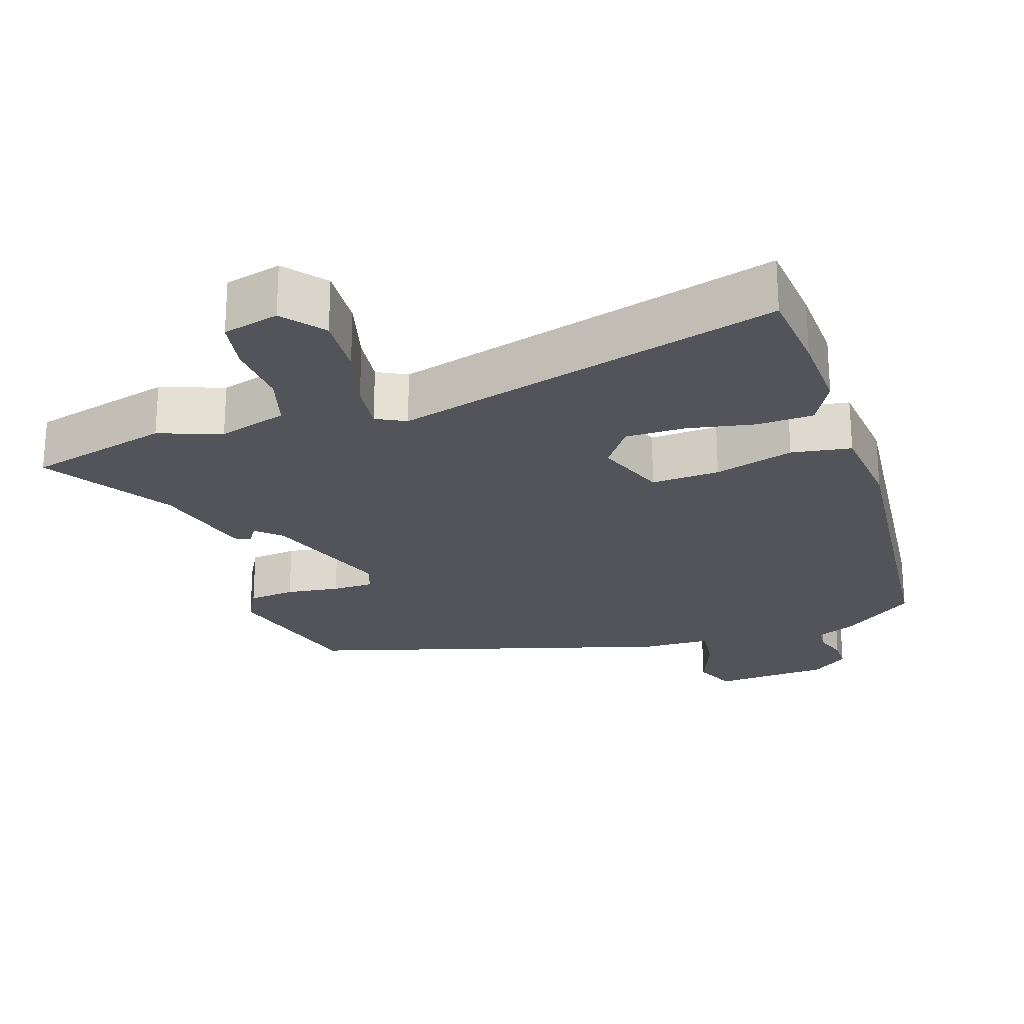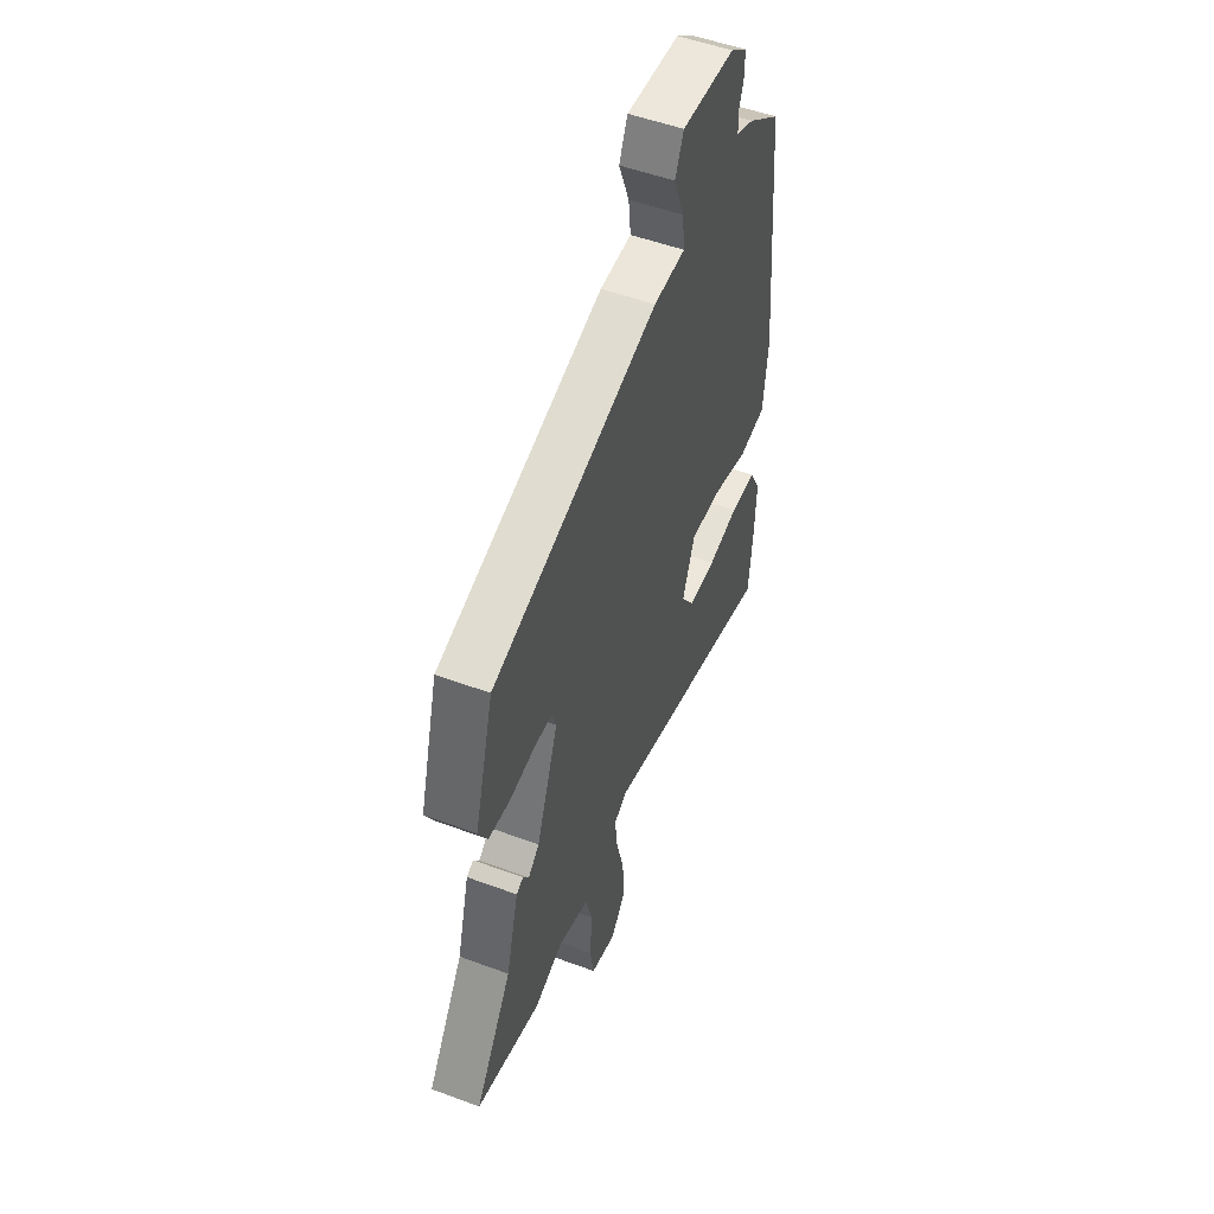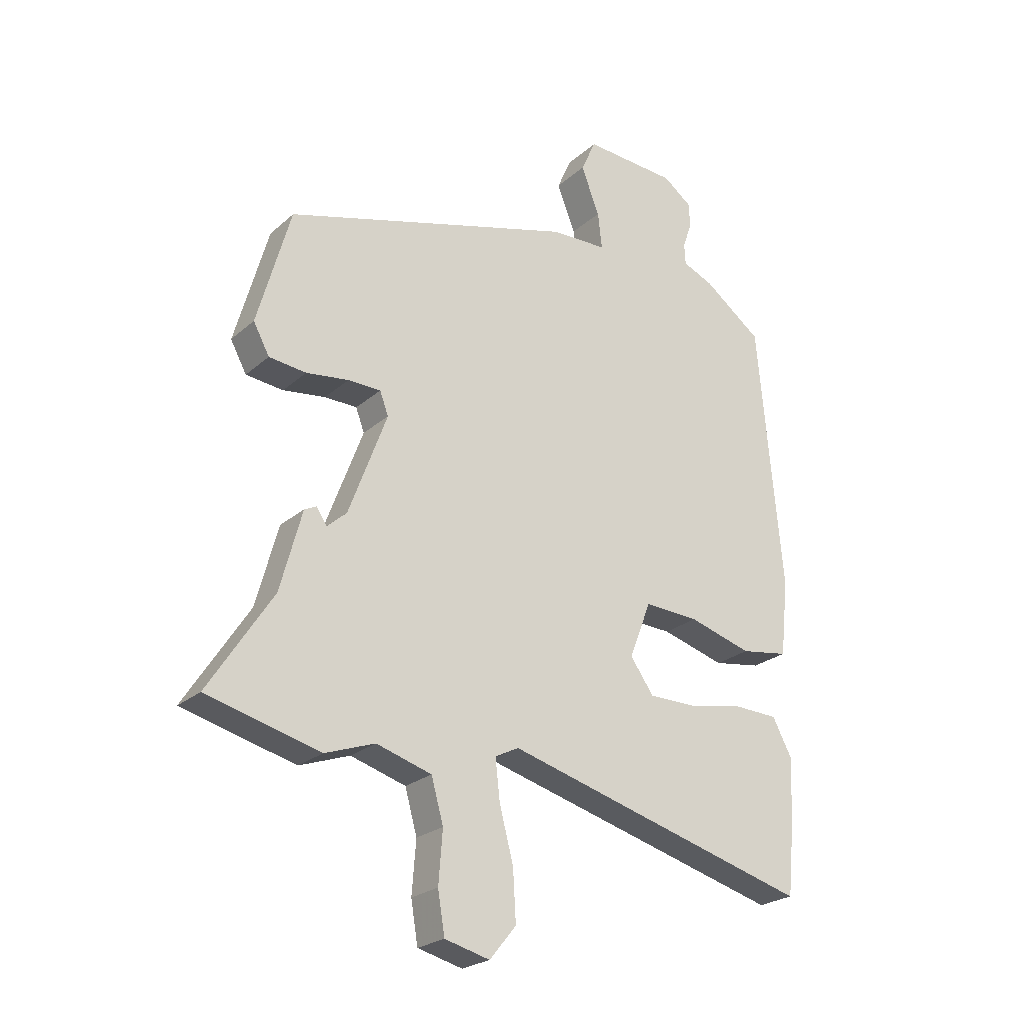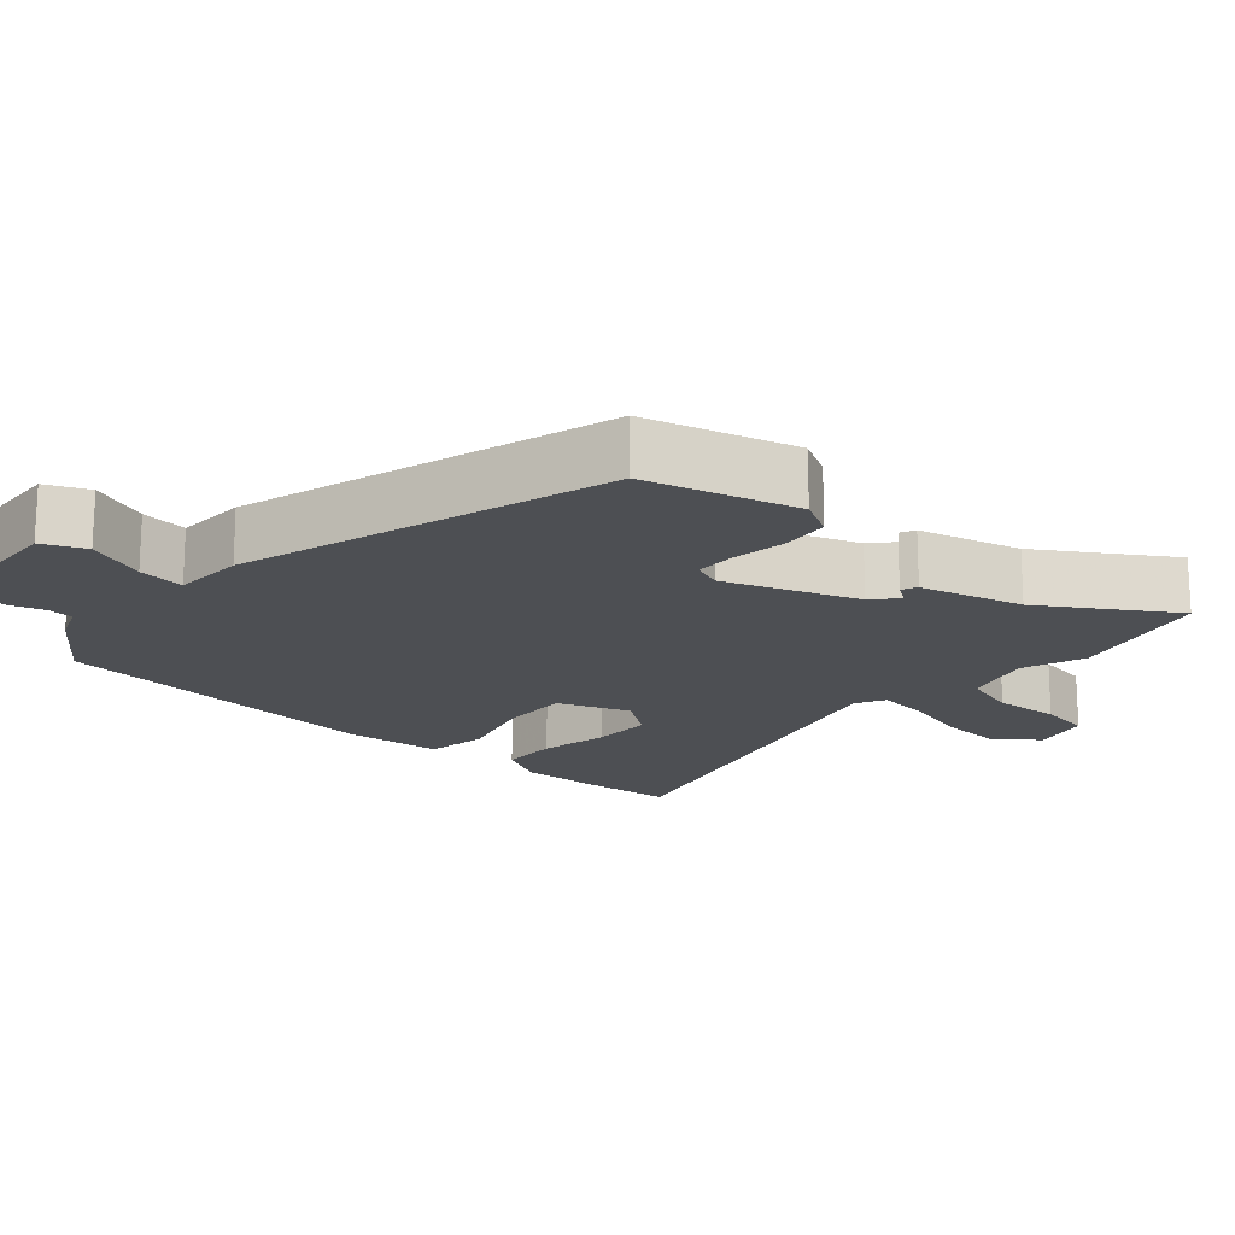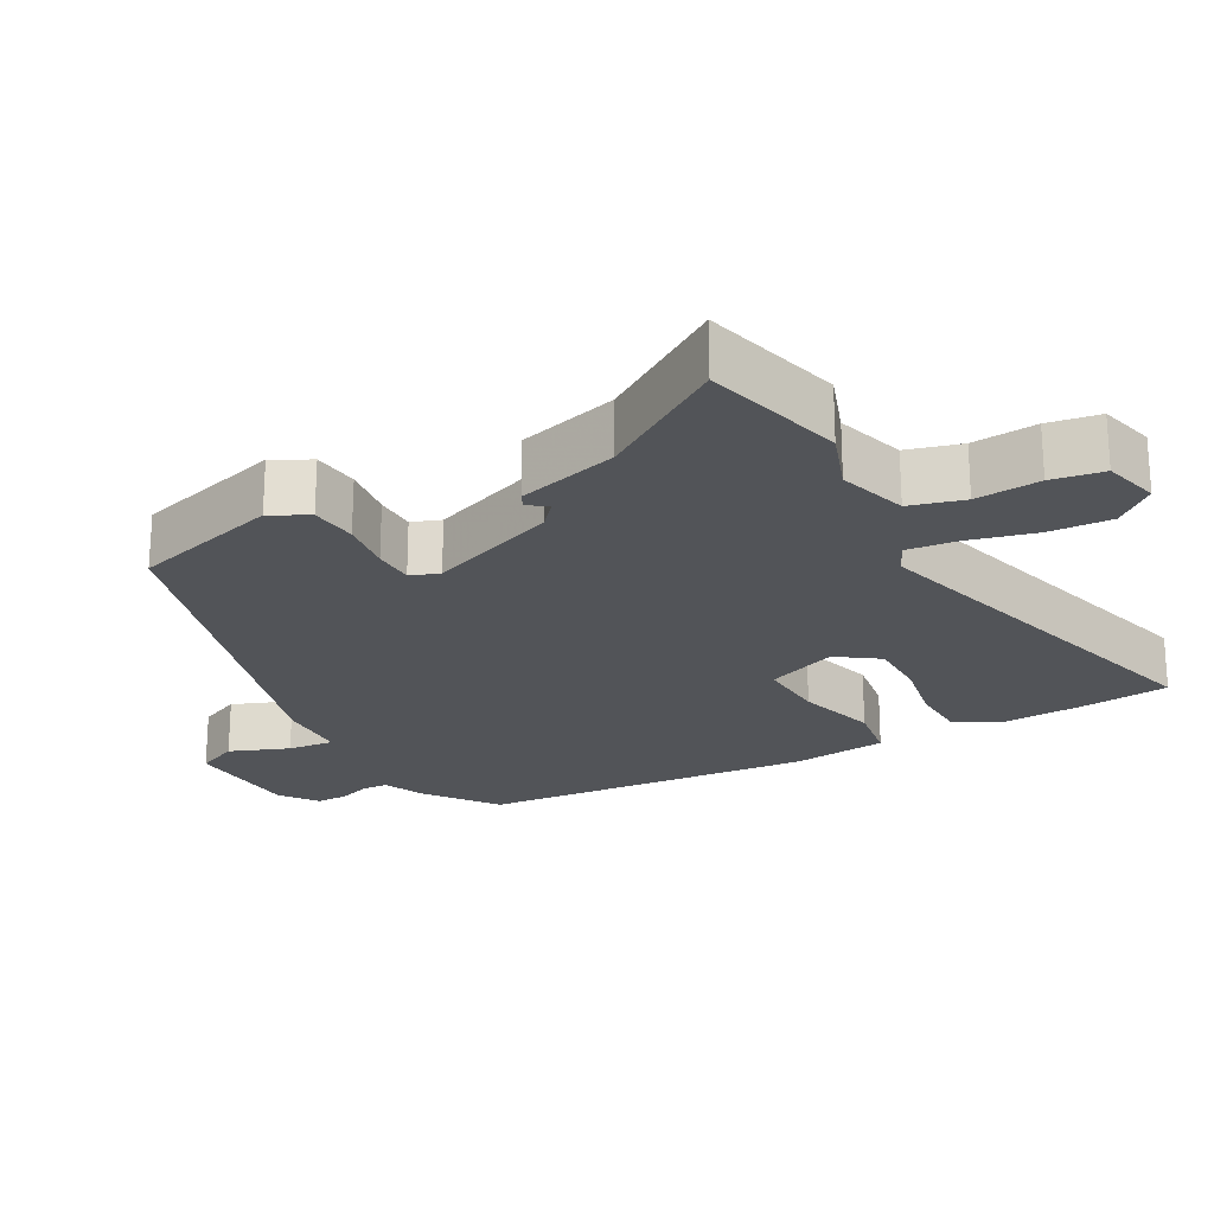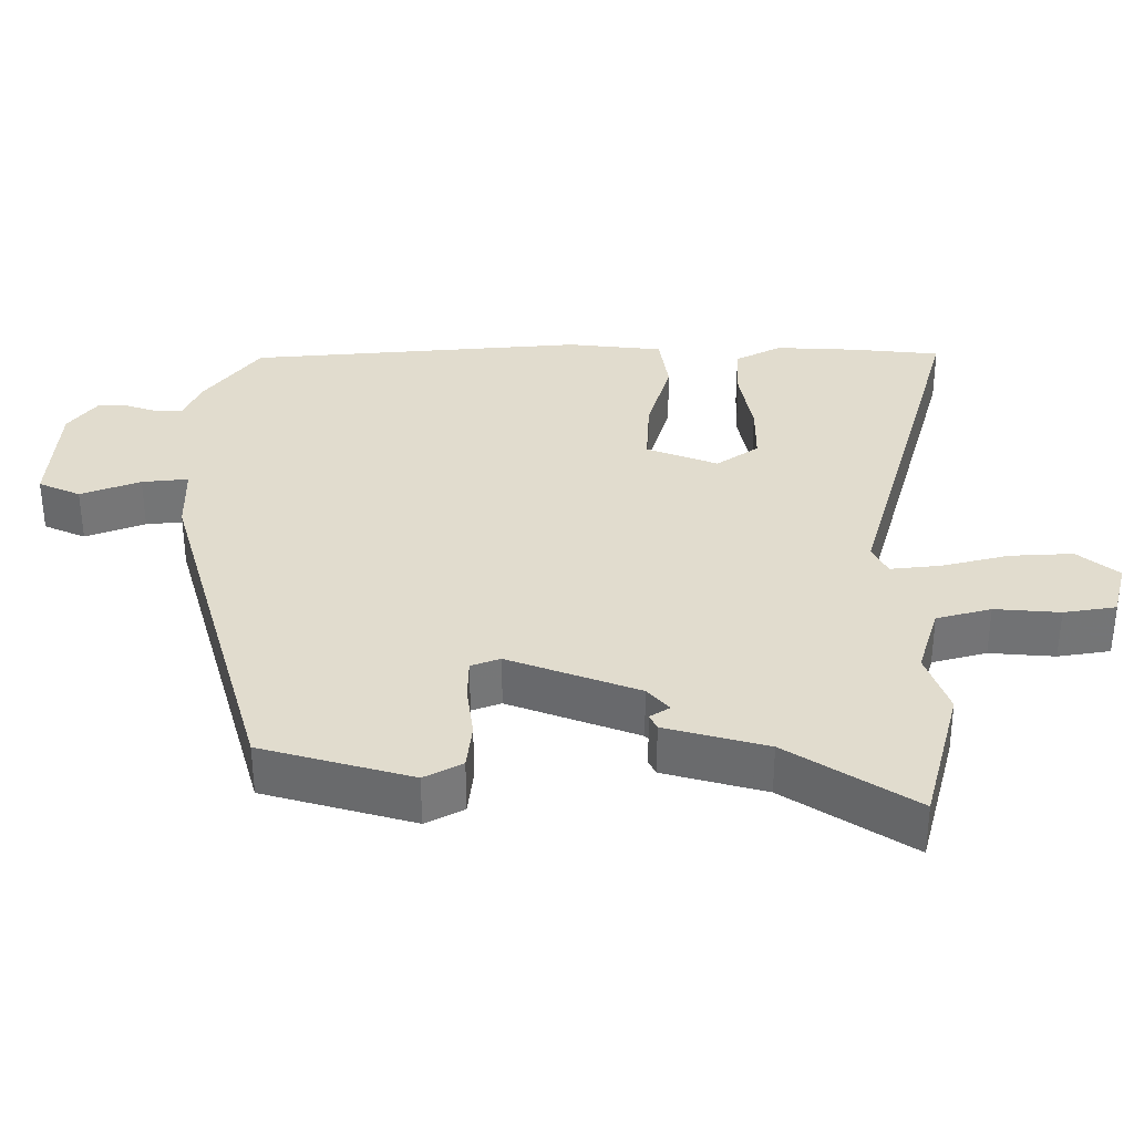
<metadata>
{"format":"obj","ext":"obj","renderer":"f3d","projection":"perspective","resolution":1024,"background":"white","views":[{"elev":-23.8,"azim":-161.9,"up":"+Y"},{"elev":51.8,"azim":111.9,"up":"+Z"},{"elev":-24.0,"azim":144.6,"up":"+Z"},{"elev":-17.9,"azim":48.1,"up":"+Y"},{"elev":-22.8,"azim":119.0,"up":"+Y"},{"elev":34.0,"azim":90.2,"up":"+Y"}]}
</metadata>
<code>
v -0.489 0.07 -0.607
v -0.501 0.07 -0.485
v -0.506 0.07 -0.372
v -0.472 0.07 -0.308
v -0.393 0.07 -0.305
v -0.299 0.07 -0.323
v -0.216 0.07 -0.323
v -0.175 0.07 -0.265
v -0.213 0.07 -0.167
v -0.308 0.07 -0.172
v -0.418 0.07 -0.204
v -0.501 0.07 -0.191
v -0.515 0.07 -0.059
v -0.473 0.07 0.405
v -0.372 0.07 0.48
v -0.318 0.07 0.503
v -0.316 0.07 0.539
v -0.331 0.07 0.583
v -0.331 0.07 0.627
v -0.28 0.07 0.665
v -0.118 0.07 0.675
v -0.092 0.07 0.617
v -0.124 0.07 0.535
v -0.131 0.07 0.471
v -0.034 0.07 0.468
v 0.472 0.07 0.322
v 0.53 0.07 0.116
v 0.502 0.07 0.064
v 0.437 0.07 0.057
v 0.363 0.07 0.067
v 0.306 0.07 0.066
v 0.291 0.07 0.026
v 0.358 0.07 -0.153
v 0.392 0.07 -0.183
v 0.41 0.07 -0.156
v 0.431 0.07 -0.166
v 0.469 0.07 -0.306
v 0.581 0.07 -0.479
v 0.384 0.07 -0.53
v 0.297 0.07 -0.499
v 0.201 0.07 -0.528
v 0.18 0.07 -0.603
v 0.187 0.07 -0.693
v 0.175 0.07 -0.765
v 0.097 0.07 -0.785
v 0.051 0.07 -0.729
v 0.056 0.07 -0.642
v 0.08 0.07 -0.55
v 0.088 0.07 -0.48
v 0.047 0.07 -0.459
v -0.489 0 -0.607
v -0.501 0 -0.485
v -0.506 0 -0.372
v -0.472 0 -0.308
v -0.393 0 -0.305
v -0.299 0 -0.323
v -0.216 0 -0.323
v -0.175 0 -0.265
v -0.213 0 -0.167
v -0.308 0 -0.172
v -0.418 0 -0.204
v -0.501 0 -0.191
v -0.515 0 -0.059
v -0.473 0 0.405
v -0.372 0 0.48
v -0.318 0 0.503
v -0.316 0 0.539
v -0.331 0 0.583
v -0.331 0 0.627
v -0.28 0 0.665
v -0.118 0 0.675
v -0.092 0 0.617
v -0.124 0 0.535
v -0.131 0 0.471
v -0.034 0 0.468
v 0.472 0 0.322
v 0.53 0 0.116
v 0.502 0 0.064
v 0.437 0 0.057
v 0.363 0 0.067
v 0.306 0 0.066
v 0.291 0 0.026
v 0.358 0 -0.153
v 0.392 0 -0.183
v 0.41 0 -0.156
v 0.431 0 -0.166
v 0.469 0 -0.306
v 0.581 0 -0.479
v 0.384 0 -0.53
v 0.297 0 -0.499
v 0.201 0 -0.528
v 0.18 0 -0.603
v 0.187 0 -0.693
v 0.175 0 -0.765
v 0.097 0 -0.785
v 0.051 0 -0.729
v 0.056 0 -0.642
v 0.08 0 -0.55
v 0.088 0 -0.48
v 0.047 0 -0.459
f 46 47 48
f 45 46 48
f 44 45 48
f 43 44 48
f 42 43 48
f 41 42 48 49
f 40 41 49 50
f 37 38 39 40
f 36 37 40
f 35 36 40
f 34 35 40
f 33 34 40 50
f 28 29 30
f 27 28 30
f 26 27 30
f 25 26 30
f 24 25 30
f 24 30 31
f 21 22 23
f 20 21 23
f 19 20 23
f 18 19 23
f 17 18 23
f 16 17 23 24
f 24 31 32
f 16 24 32
f 15 16 32
f 14 15 32
f 13 14 32
f 12 13 32
f 11 12 32
f 10 11 32
f 4 5 6
f 3 4 6
f 2 3 6
f 1 2 6
f 50 1 6
f 50 6 7
f 33 50 7 8
f 32 33 8 9
f 9 10 32
f 98 97 96
f 98 96 95
f 98 95 94
f 98 94 93
f 98 93 92
f 99 98 92 91
f 100 99 91 90
f 90 89 88 87
f 90 87 86
f 90 86 85
f 90 85 84
f 100 90 84 83
f 80 79 78
f 80 78 77
f 80 77 76
f 80 76 75
f 80 75 74
f 81 80 74
f 73 72 71
f 73 71 70
f 73 70 69
f 73 69 68
f 73 68 67
f 74 73 67 66
f 82 81 74
f 82 74 66
f 82 66 65
f 82 65 64
f 82 64 63
f 82 63 62
f 82 62 61
f 82 61 60
f 56 55 54
f 56 54 53
f 56 53 52
f 56 52 51
f 56 51 100
f 57 56 100
f 58 57 100 83
f 59 58 83 82
f 82 60 59
f 1 51 52 2
f 2 52 53 3
f 3 53 54 4
f 4 54 55 5
f 5 55 56 6
f 6 56 57 7
f 7 57 58 8
f 8 58 59 9
f 9 59 60 10
f 10 60 61 11
f 11 61 62 12
f 12 62 63 13
f 13 63 64 14
f 14 64 65 15
f 15 65 66 16
f 16 66 67 17
f 17 67 68 18
f 18 68 69 19
f 19 69 70 20
f 20 70 71 21
f 21 71 72 22
f 22 72 73 23
f 23 73 74 24
f 24 74 75 25
f 25 75 76 26
f 26 76 77 27
f 27 77 78 28
f 28 78 79 29
f 29 79 80 30
f 30 80 81 31
f 31 81 82 32
f 32 82 83 33
f 33 83 84 34
f 34 84 85 35
f 35 85 86 36
f 36 86 87 37
f 37 87 88 38
f 38 88 89 39
f 39 89 90 40
f 40 90 91 41
f 41 91 92 42
f 42 92 93 43
f 43 93 94 44
f 44 94 95 45
f 45 95 96 46
f 46 96 97 47
f 47 97 98 48
f 48 98 99 49
f 49 99 100 50
f 50 100 51 1

</code>
